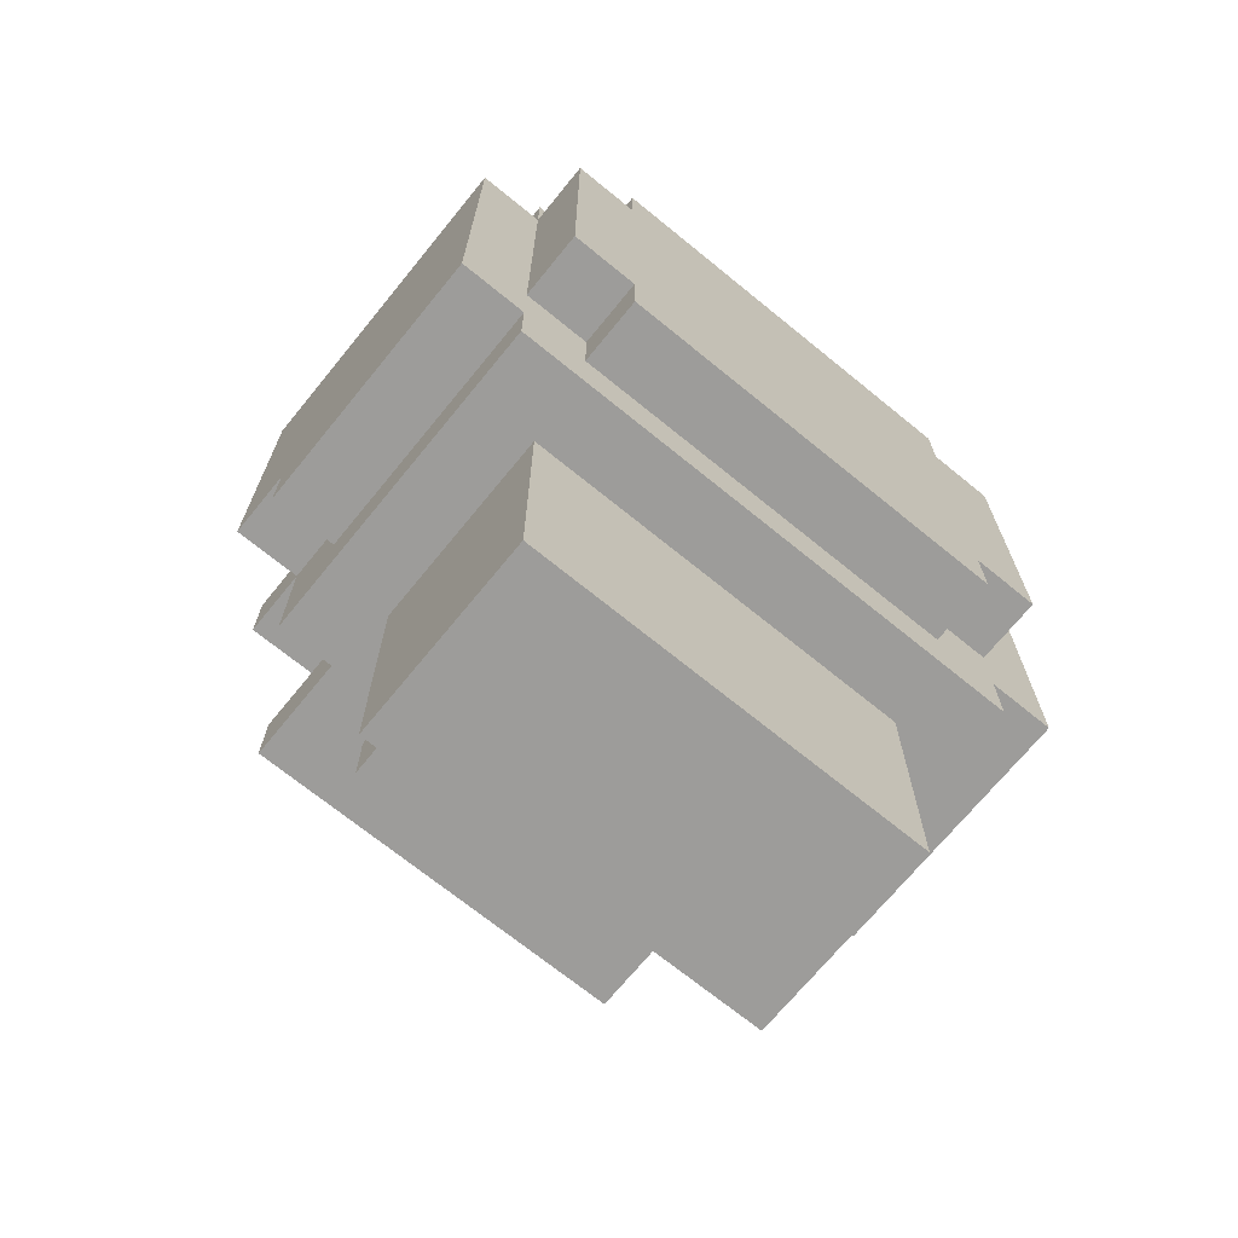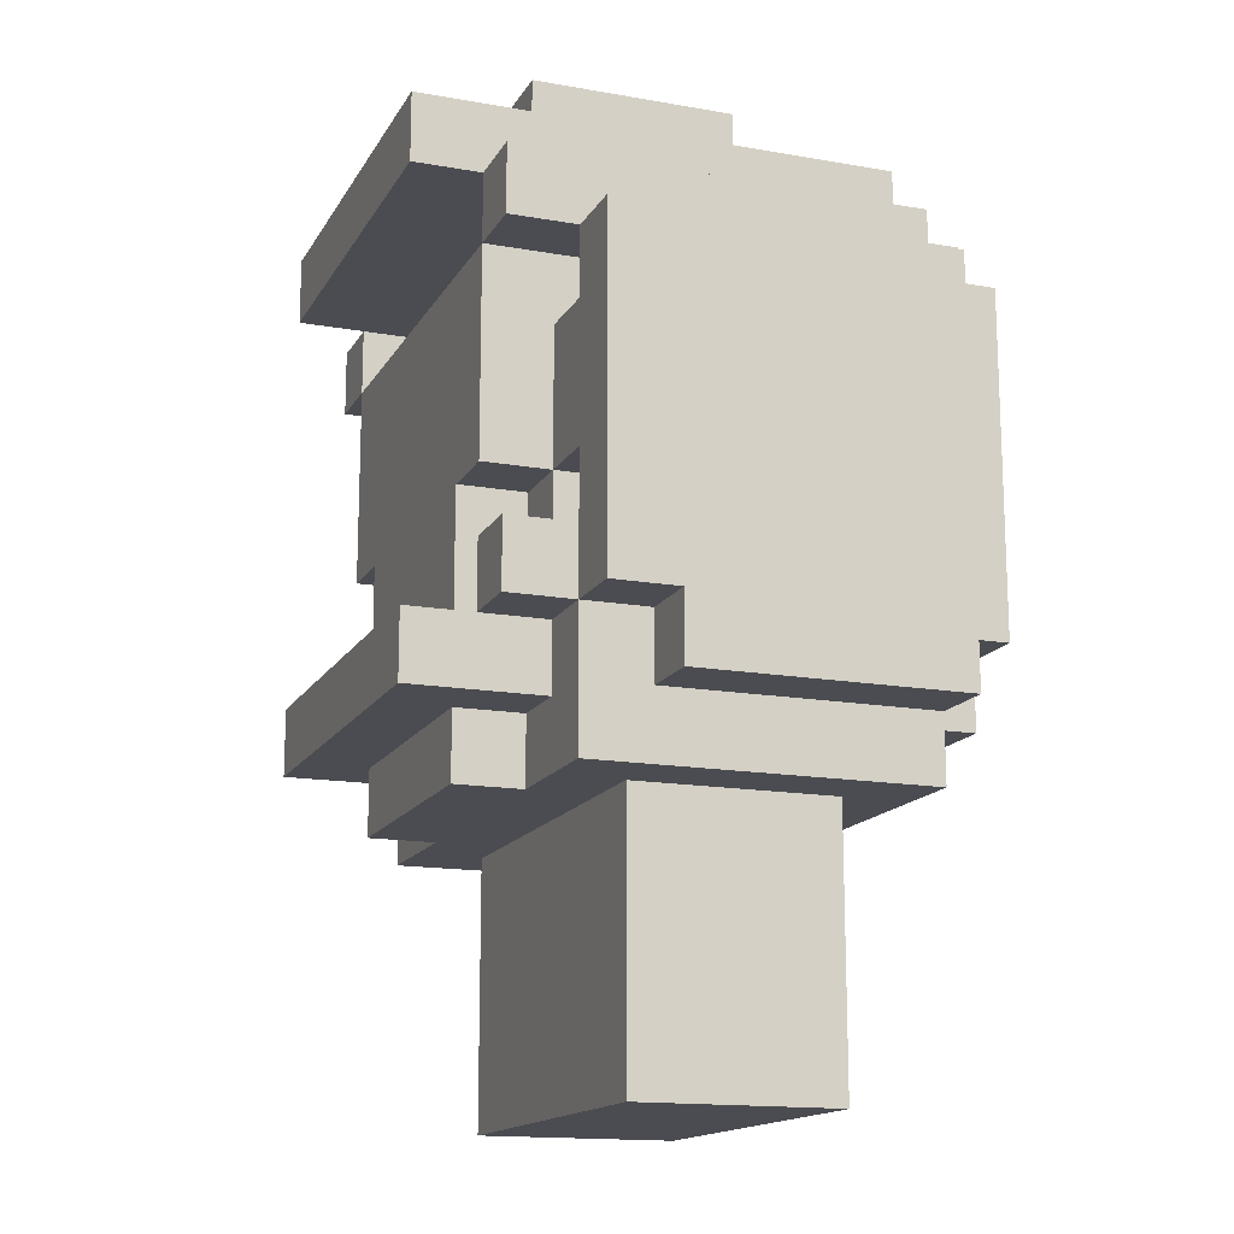
<metadata>
{"format":"obj","ext":"obj","renderer":"f3d","projection":"perspective","resolution":1024,"background":"white","views":[{"elev":-70.2,"azim":140.8,"up":"+Y"},{"elev":-15.4,"azim":69.5,"up":"+Y"}]}
</metadata>
<code>
o
v -3.7 1.9 -1.4
v -3.7 2.5 -1.4
v -3.7 2.2 -1.3
v -3.7 2.3 -1.3
v -3.7 2.1 -1.2
v -3.7 2.2 -1.2
v -3.7 2.3 -1.2
v -3.7 2.4 -1.2
v -3.7 2.1 -1.1
v -3.7 2.2 -1.1
v -3.7 2.3 -1.1
v -3.7 2.4 -1.1
v -3.7 1.9 -1
v -3.7 2 -1
v -3.7 2.2 -1
v -3.7 2.3 -1
v -3.7 2 -0.9
v -3.7 2.5 -0.9
v -3.6 2 -1.5
v -3.6 2.5 -1.5
v -3.6 1.8 -1.4
v -3.6 1.9 -1.4
v -3.6 2 -1.4
v -3.6 2.5 -1.4
v -3.6 2.6 -1.4
v -3.6 1.9 -1
v -3.6 2 -1
v -3.6 1.8 -0.9
v -3.6 1.9 -0.9
v -3.6 2 -0.9
v -3.6 2.1 -0.9
v -3.6 2.5 -0.9
v -3.6 2 -0.8
v -3.6 2.1 -0.8
v -3.6 2.5 -0.8
v -3.6 2.6 -0.8
v -3.5 1.9 -1.5
v -3.5 2 -1.5
v -3.5 2.5 -1.5
v -3.5 2.6 -1.5
v -3.5 1.9 -1.4
v -3.5 2 -1.4
v -3.5 2.5 -1.4
v -3.5 2.6 -1.4
v -3.5 2.7 -1.4
v -3.5 1.4 -1.3
v -3.5 1.8 -1.3
v -3.5 1.4 -1
v -3.5 1.8 -1
v -3.5 2.1 -1
v -3.5 2.2 -1
v -3.5 2.4 -1
v -3.5 2.5 -1
v -3.5 1.9 -0.9
v -3.5 2 -0.9
v -3.5 2.1 -0.9
v -3.5 2.2 -0.9
v -3.5 2.4 -0.9
v -3.5 2 -0.8
v -3.5 2.2 -0.8
v -3.5 2.5 -0.8
v -3.5 2.6 -0.8
v -3.5 1.9 -0.7
v -3.5 2 -0.7
v -3.5 2.6 -0.7
v -3.5 2.7 -0.7
v -3.4 2.7 -1.2
v -3.4 2.8 -1.2
v -3.4 2 -1
v -3.4 2.1 -1
v -3.4 2.5 -1
v -3.4 2.6 -1
v -3.4 1.8 -0.9
v -3.4 1.9 -0.9
v -3.4 2.1 -0.9
v -3.4 2.2 -0.9
v -3.4 2.5 -0.9
v -3.4 2.6 -0.9
v -3.4 2.7 -0.9
v -3.4 2.8 -0.9
v -3.4 1.8 -0.8
v -3.4 1.9 -0.8
v -3.4 2 -0.8
v -3.4 2.2 -0.8
v -3.3 2.7 -1.3
v -3.3 2.8 -1.3
v -3.3 2.7 -1.2
v -3.3 2.8 -1.2
v -3.3 2.7 -0.9
v -3.3 2.8 -0.9
v -3.3 2.7 -0.8
v -3.3 2.8 -0.8
v -2.9 2 -1
v -2.9 2.1 -1
v -2.9 2.5 -1
v -2.9 2.6 -1
v -2.9 2.1 -0.9
v -2.9 2 -0.8
v -2.9 2.1 -0.8
v -2.9 2.5 -0.8
v -2.9 2.6 -0.8
v -2.8 2.1 -1
v -2.8 2.2 -1
v -2.8 2.4 -1
v -2.8 2.5 -1
v -2.8 2.1 -0.9
v -2.8 2.2 -0.9
v -2.8 2.4 -0.9
v -2.8 2.5 -0.9
v -3.6 2.1 -1
v -3.6 2.2 -1
v -3.6 2.4 -1
v -3.6 2.5 -1
v -3.6 2.1 -0.9
v -3.6 2.2 -0.9
v -3.6 2.4 -0.9
v -3.6 2.5 -0.9
v -3.5 2 -1
v -3.5 2.1 -1
v -3.5 2.5 -1
v -3.5 2.6 -1
v -3.5 2.1 -0.9
v -3.5 2 -0.8
v -3.5 2.1 -0.8
v -3.5 2.5 -0.8
v -3.5 2.6 -0.8
v -3.1 2.7 -1.3
v -3.1 2.8 -1.3
v -3.1 2.7 -1.2
v -3.1 2.8 -1.2
v -3.1 2.7 -0.9
v -3.1 2.8 -0.9
v -3.1 2.7 -0.8
v -3.1 2.8 -0.8
v -3 2.7 -1.2
v -3 2.8 -1.2
v -3 2 -1
v -3 2.1 -1
v -3 2.5 -1
v -3 2.6 -1
v -3 1.8 -0.9
v -3 1.9 -0.9
v -3 2.1 -0.9
v -3 2.2 -0.9
v -3 2.5 -0.9
v -3 2.6 -0.9
v -3 2.7 -0.9
v -3 2.8 -0.9
v -3 1.8 -0.8
v -3 1.9 -0.8
v -3 2 -0.8
v -3 2.2 -0.8
v -2.9 1.9 -1.5
v -2.9 2 -1.5
v -2.9 2.5 -1.5
v -2.9 2.6 -1.5
v -2.9 1.9 -1.4
v -2.9 2 -1.4
v -2.9 2.5 -1.4
v -2.9 2.6 -1.4
v -2.9 2.7 -1.4
v -2.9 1.4 -1.3
v -2.9 1.8 -1.3
v -2.9 1.4 -1
v -2.9 1.8 -1
v -2.9 2.1 -1
v -2.9 2.2 -1
v -2.9 2.4 -1
v -2.9 2.5 -1
v -2.9 1.9 -0.9
v -2.9 2 -0.9
v -2.9 2.1 -0.9
v -2.9 2.2 -0.9
v -2.9 2.4 -0.9
v -2.9 2 -0.8
v -2.9 2.2 -0.8
v -2.9 2.5 -0.8
v -2.9 2.6 -0.8
v -2.9 1.9 -0.7
v -2.9 2 -0.7
v -2.9 2.6 -0.7
v -2.9 2.7 -0.7
v -2.8 2 -1.5
v -2.8 2.5 -1.5
v -2.8 1.8 -1.4
v -2.8 1.9 -1.4
v -2.8 2 -1.4
v -2.8 2.5 -1.4
v -2.8 2.6 -1.4
v -2.8 1.9 -1
v -2.8 2 -1
v -2.8 1.8 -0.9
v -2.8 1.9 -0.9
v -2.8 2 -0.9
v -2.8 2.1 -0.9
v -2.8 2.5 -0.9
v -2.8 2 -0.8
v -2.8 2.1 -0.8
v -2.8 2.5 -0.8
v -2.8 2.6 -0.8
v -2.7 1.9 -1.4
v -2.7 2.5 -1.4
v -2.7 2.2 -1.3
v -2.7 2.3 -1.3
v -2.7 2.1 -1.2
v -2.7 2.2 -1.2
v -2.7 2.3 -1.2
v -2.7 2.4 -1.2
v -2.7 2.1 -1.1
v -2.7 2.2 -1.1
v -2.7 2.3 -1.1
v -2.7 2.4 -1.1
v -2.7 1.9 -1
v -2.7 2 -1
v -2.7 2.2 -1
v -2.7 2.3 -1
v -2.7 2 -0.9
v -2.7 2.5 -0.9
v -3.5 1.4 -1.3
v -3.5 1.4 -1
v -2.9 1.4 -1.3
v -2.9 1.4 -1
v -3.6 1.8 -1.4
v -3.6 1.8 -0.9
v -3.5 1.8 -1.3
v -3.5 1.8 -1
v -3.4 1.8 -0.9
v -3.4 1.8 -0.8
v -3 1.8 -0.9
v -3 1.8 -0.8
v -2.9 1.8 -1.3
v -2.9 1.8 -1
v -2.8 1.8 -1.4
v -2.8 1.8 -0.9
v -3.7 1.9 -1.4
v -3.7 1.9 -1
v -3.6 1.9 -1.4
v -3.6 1.9 -1
v -3.5 1.9 -1.5
v -3.5 1.9 -1.4
v -3.5 1.9 -0.9
v -3.5 1.9 -0.7
v -3.4 1.9 -0.9
v -3.4 1.9 -0.8
v -3 1.9 -0.9
v -3 1.9 -0.8
v -2.9 1.9 -1.5
v -2.9 1.9 -1.4
v -2.9 1.9 -0.9
v -2.9 1.9 -0.7
v -2.8 1.9 -1.4
v -2.8 1.9 -1
v -2.7 1.9 -1.4
v -2.7 1.9 -1
v -3.7 2 -1
v -3.7 2 -0.9
v -3.6 2 -1.5
v -3.6 2 -1.4
v -3.6 2 -1
v -3.6 2 -0.9
v -3.6 2 -0.8
v -3.5 2 -1.5
v -3.5 2 -1.4
v -3.5 2 -0.9
v -3.5 2 -0.8
v -2.9 2 -1.5
v -2.9 2 -1.4
v -2.9 2 -0.9
v -2.9 2 -0.8
v -2.8 2 -1.5
v -2.8 2 -1.4
v -2.8 2 -1
v -2.8 2 -0.9
v -2.8 2 -0.8
v -2.7 2 -1
v -2.7 2 -0.9
v -3.5 2.1 -1
v -3.5 2.1 -0.9
v -3.4 2.1 -1
v -3.4 2.1 -0.9
v -3 2.1 -1
v -3 2.1 -0.9
v -2.9 2.1 -1
v -2.9 2.1 -0.9
v -3.6 2.2 -1
v -3.6 2.2 -0.9
v -3.5 2.2 -1
v -3.5 2.2 -0.9
v -3.5 2.2 -0.8
v -3.4 2.2 -0.9
v -3.4 2.2 -0.8
v -3 2.2 -0.9
v -3 2.2 -0.8
v -2.9 2.2 -1
v -2.9 2.2 -0.9
v -2.9 2.2 -0.8
v -2.8 2.2 -1
v -2.8 2.2 -0.9
v -3.6 2.5 -1
v -3.6 2.5 -0.9
v -3.6 2.5 -0.8
v -3.5 2.5 -1
v -3.5 2.5 -0.8
v -2.9 2.5 -1
v -2.9 2.5 -0.8
v -2.8 2.5 -1
v -2.8 2.5 -0.9
v -2.8 2.5 -0.8
v -3.5 2.6 -1
v -3.5 2.6 -0.8
v -3.5 2.6 -0.7
v -3.4 2.6 -1
v -3.4 2.6 -0.9
v -3 2.6 -1
v -3 2.6 -0.9
v -2.9 2.6 -1
v -2.9 2.6 -0.8
v -2.9 2.6 -0.7
v -3.5 2 -1
v -3.5 2 -0.8
v -3.5 2 -0.7
v -3.4 2 -1
v -3.4 2 -0.8
v -3 2 -1
v -3 2 -0.8
v -2.9 2 -1
v -2.9 2 -0.8
v -2.9 2 -0.7
v -3.6 2.1 -1
v -3.6 2.1 -0.9
v -3.6 2.1 -0.8
v -3.5 2.1 -1
v -3.5 2.1 -0.9
v -3.5 2.1 -0.8
v -2.9 2.1 -1
v -2.9 2.1 -0.9
v -2.9 2.1 -0.8
v -2.8 2.1 -1
v -2.8 2.1 -0.9
v -2.8 2.1 -0.8
v -3.6 2.4 -1
v -3.6 2.4 -0.9
v -3.5 2.4 -1
v -3.5 2.4 -0.9
v -2.9 2.4 -1
v -2.9 2.4 -0.9
v -2.8 2.4 -1
v -2.8 2.4 -0.9
v -3.7 2.5 -1.4
v -3.7 2.5 -0.9
v -3.6 2.5 -1.5
v -3.6 2.5 -1.4
v -3.6 2.5 -0.9
v -3.5 2.5 -1.5
v -3.5 2.5 -1.4
v -3.5 2.5 -1
v -3.5 2.5 -0.8
v -3.4 2.5 -1
v -3.4 2.5 -0.9
v -3 2.5 -1
v -3 2.5 -0.9
v -2.9 2.5 -1.5
v -2.9 2.5 -1.4
v -2.9 2.5 -1
v -2.9 2.5 -0.8
v -2.8 2.5 -1.5
v -2.8 2.5 -1.4
v -2.8 2.5 -0.9
v -2.7 2.5 -1.4
v -2.7 2.5 -0.9
v -3.6 2.6 -1.4
v -3.6 2.6 -0.8
v -3.5 2.6 -1.5
v -3.5 2.6 -1.4
v -3.5 2.6 -0.8
v -2.9 2.6 -1.5
v -2.9 2.6 -1.4
v -2.9 2.6 -0.8
v -2.8 2.6 -1.4
v -2.8 2.6 -0.8
v -3.5 2.7 -1.4
v -3.5 2.7 -0.7
v -3.4 2.7 -1.2
v -3.4 2.7 -0.9
v -3.3 2.7 -1.3
v -3.3 2.7 -1.2
v -3.3 2.7 -0.9
v -3.3 2.7 -0.8
v -3.1 2.7 -1.3
v -3.1 2.7 -1.2
v -3.1 2.7 -0.9
v -3.1 2.7 -0.8
v -3 2.7 -1.2
v -3 2.7 -0.9
v -2.9 2.7 -1.4
v -2.9 2.7 -0.7
v -3.4 2.8 -1.2
v -3.4 2.8 -0.9
v -3.3 2.8 -1.3
v -3.3 2.8 -1.2
v -3.3 2.8 -0.9
v -3.3 2.8 -0.8
v -3.1 2.8 -1.3
v -3.1 2.8 -1.2
v -3.1 2.8 -0.9
v -3.1 2.8 -0.8
v -3 2.8 -1.2
v -3 2.8 -0.9
v -3.5 1.9 -1.5
v -2.9 1.9 -1.5
v -3.6 2 -1.5
v -3.5 2 -1.5
v -2.9 2 -1.5
v -2.8 2 -1.5
v -3.6 2.5 -1.5
v -3.5 2.5 -1.5
v -2.9 2.5 -1.5
v -2.8 2.5 -1.5
v -3.5 2.6 -1.5
v -2.9 2.6 -1.5
v -3.6 1.8 -1.4
v -2.8 1.8 -1.4
v -3.7 1.9 -1.4
v -3.6 1.9 -1.4
v -3.5 1.9 -1.4
v -2.9 1.9 -1.4
v -2.8 1.9 -1.4
v -2.7 1.9 -1.4
v -3.6 2 -1.4
v -3.5 2 -1.4
v -2.9 2 -1.4
v -2.8 2 -1.4
v -3.7 2.5 -1.4
v -3.6 2.5 -1.4
v -3.5 2.5 -1.4
v -2.9 2.5 -1.4
v -2.8 2.5 -1.4
v -2.7 2.5 -1.4
v -3.6 2.6 -1.4
v -3.5 2.6 -1.4
v -2.9 2.6 -1.4
v -2.8 2.6 -1.4
v -3.5 2.7 -1.4
v -2.9 2.7 -1.4
v -3.5 1.4 -1.3
v -2.9 1.4 -1.3
v -3.5 1.8 -1.3
v -2.9 1.8 -1.3
v -3.3 2.7 -1.3
v -3.1 2.7 -1.3
v -3.3 2.8 -1.3
v -3.1 2.8 -1.3
v -3.4 2.7 -1.2
v -3.3 2.7 -1.2
v -3.1 2.7 -1.2
v -3 2.7 -1.2
v -3.4 2.8 -1.2
v -3.3 2.8 -1.2
v -3.1 2.8 -1.2
v -3 2.8 -1.2
v -3.5 1.4 -1
v -2.9 1.4 -1
v -3.4 1.6 -1
v -3.3 1.6 -1
v -3.2 1.6 -1
v -3.1 1.6 -1
v -3 1.6 -1
v -3.4 1.7 -1
v -3.3 1.7 -1
v -3.2 1.7 -1
v -3.1 1.7 -1
v -3 1.7 -1
v -3.5 1.8 -1
v -2.9 1.8 -1
v -3.7 1.9 -1
v -3.6 1.9 -1
v -2.8 1.9 -1
v -2.7 1.9 -1
v -3.7 2 -1
v -3.6 2 -1
v -3.5 2 -1
v -3.4 2 -1
v -3 2 -1
v -2.9 2 -1
v -2.8 2 -1
v -2.7 2 -1
v -3.6 2.1 -1
v -3.5 2.1 -1
v -3.4 2.1 -1
v -3 2.1 -1
v -2.9 2.1 -1
v -2.8 2.1 -1
v -3.6 2.2 -1
v -3.5 2.2 -1
v -2.9 2.2 -1
v -2.8 2.2 -1
v -3.6 2.4 -1
v -3.5 2.4 -1
v -2.9 2.4 -1
v -2.8 2.4 -1
v -3.6 2.5 -1
v -3.5 2.5 -1
v -3.4 2.5 -1
v -3 2.5 -1
v -2.9 2.5 -1
v -2.8 2.5 -1
v -3.5 2.6 -1
v -3.4 2.6 -1
v -3 2.6 -1
v -2.9 2.6 -1
v -3.6 1.8 -0.9
v -3.4 1.8 -0.9
v -3 1.8 -0.9
v -2.8 1.8 -0.9
v -3.6 1.9 -0.9
v -3.5 1.9 -0.9
v -3.4 1.9 -0.9
v -3 1.9 -0.9
v -2.9 1.9 -0.9
v -2.8 1.9 -0.9
v -3.7 2 -0.9
v -3.6 2 -0.9
v -3.5 2 -0.9
v -2.9 2 -0.9
v -2.8 2 -0.9
v -2.7 2 -0.9
v -3.6 2.1 -0.9
v -3.5 2.1 -0.9
v -3.4 2.1 -0.9
v -3 2.1 -0.9
v -2.9 2.1 -0.9
v -2.8 2.1 -0.9
v -3.6 2.2 -0.9
v -3.5 2.2 -0.9
v -3.4 2.2 -0.9
v -3 2.2 -0.9
v -2.9 2.2 -0.9
v -2.8 2.2 -0.9
v -3.6 2.4 -0.9
v -3.5 2.4 -0.9
v -2.9 2.4 -0.9
v -2.8 2.4 -0.9
v -3.7 2.5 -0.9
v -3.6 2.5 -0.9
v -3.4 2.5 -0.9
v -3 2.5 -0.9
v -2.8 2.5 -0.9
v -2.7 2.5 -0.9
v -3.4 2.6 -0.9
v -3 2.6 -0.9
v -3.4 2.7 -0.9
v -3.3 2.7 -0.9
v -3.1 2.7 -0.9
v -3 2.7 -0.9
v -3.4 2.8 -0.9
v -3.3 2.8 -0.9
v -3.1 2.8 -0.9
v -3 2.8 -0.9
v -3.4 1.8 -0.8
v -3 1.8 -0.8
v -3.4 1.9 -0.8
v -3 1.9 -0.8
v -3.6 2 -0.8
v -3.5 2 -0.8
v -3.4 2 -0.8
v -3 2 -0.8
v -2.9 2 -0.8
v -2.8 2 -0.8
v -3.6 2.1 -0.8
v -3.5 2.1 -0.8
v -3.3 2.1 -0.8
v -3.1 2.1 -0.8
v -2.9 2.1 -0.8
v -2.8 2.1 -0.8
v -3.5 2.2 -0.8
v -3.4 2.2 -0.8
v -3.3 2.2 -0.8
v -3.1 2.2 -0.8
v -3 2.2 -0.8
v -2.9 2.2 -0.8
v -3.4 2.3 -0.8
v -3.3 2.3 -0.8
v -3.1 2.3 -0.8
v -3 2.3 -0.8
v -3.4 2.4 -0.8
v -3.3 2.4 -0.8
v -3.1 2.4 -0.8
v -3 2.4 -0.8
v -3.6 2.5 -0.8
v -3.5 2.5 -0.8
v -2.9 2.5 -0.8
v -2.8 2.5 -0.8
v -3.6 2.6 -0.8
v -3.5 2.6 -0.8
v -2.9 2.6 -0.8
v -2.8 2.6 -0.8
v -3.3 2.7 -0.8
v -3.1 2.7 -0.8
v -3.3 2.8 -0.8
v -3.1 2.8 -0.8
v -3.5 1.9 -0.7
v -2.9 1.9 -0.7
v -3.5 2 -0.7
v -2.9 2 -0.7
v -3.5 2.6 -0.7
v -2.9 2.6 -0.7
v -3.5 2.7 -0.7
v -2.9 2.7 -0.7
f 3 2 1
f 4 2 3
f 5 3 1
f 6 4 3
f 6 3 5
f 7 2 4
f 7 4 6
f 8 2 7
f 9 6 5
f 9 5 1
f 10 7 6
f 10 6 9
f 11 8 7
f 11 7 10
f 12 2 8
f 12 8 11
f 13 10 9
f 13 9 1
f 14 10 13
f 15 11 10
f 15 10 14
f 16 12 11
f 16 11 15
f 17 15 14
f 17 16 15
f 18 12 16
f 18 16 17
f 18 2 12
f 23 20 19
f 24 20 23
f 26 22 21
f 28 26 21
f 29 27 26
f 29 26 28
f 30 27 29
f 32 25 24
f 33 31 30
f 34 31 33
f 35 25 32
f 36 25 35
f 41 38 37
f 42 38 41
f 43 40 39
f 44 40 43
f 48 47 46
f 49 47 48
f 56 51 50
f 57 51 56
f 58 53 52
f 59 55 54
f 60 58 57
f 61 53 58
f 61 58 60
f 62 45 44
f 63 59 54
f 64 59 63
f 65 45 62
f 66 45 65
f 75 70 69
f 77 72 71
f 78 72 77
f 79 68 67
f 80 68 79
f 81 74 73
f 82 74 81
f 83 76 75
f 83 75 69
f 84 76 83
f 87 86 85
f 88 86 87
f 91 90 89
f 92 90 91
f 97 94 93
f 98 97 93
f 99 97 98
f 100 96 95
f 101 96 100
f 106 103 102
f 107 103 106
f 108 105 104
f 109 105 108
f 110 111 114
f 114 111 115
f 112 113 116
f 116 113 117
f 118 119 122
f 118 122 123
f 123 122 124
f 120 121 125
f 125 121 126
f 127 128 129
f 129 128 130
f 131 132 133
f 133 132 134
f 137 138 143
f 139 140 145
f 145 140 146
f 135 136 147
f 147 136 148
f 141 142 149
f 149 142 150
f 143 144 151
f 137 143 151
f 151 144 152
f 153 154 157
f 157 154 158
f 155 156 159
f 159 156 160
f 162 163 164
f 164 163 165
f 166 167 172
f 172 167 173
f 168 169 174
f 170 171 175
f 173 174 176
f 174 169 177
f 176 174 177
f 160 161 178
f 170 175 179
f 179 175 180
f 178 161 181
f 181 161 182
f 183 184 187
f 187 184 188
f 185 186 190
f 185 190 192
f 190 191 193
f 192 190 193
f 193 191 194
f 188 189 196
f 194 195 197
f 197 195 198
f 196 189 199
f 199 189 200
f 201 202 203
f 203 202 204
f 201 203 205
f 203 204 206
f 205 203 206
f 204 202 207
f 206 204 207
f 207 202 208
f 205 206 209
f 201 205 209
f 206 207 210
f 209 206 210
f 207 208 211
f 210 207 211
f 208 202 212
f 211 208 212
f 209 210 213
f 201 209 213
f 213 210 214
f 210 211 215
f 214 210 215
f 211 212 216
f 215 211 216
f 214 215 217
f 215 216 217
f 216 212 218
f 217 216 218
f 212 202 218
f 221 220 219
f 222 220 221
f 225 224 223
f 226 224 225
f 227 224 226
f 229 227 226
f 229 228 227
f 230 228 229
f 231 225 223
f 232 229 226
f 233 231 223
f 233 232 231
f 234 229 232
f 234 232 233
f 237 236 235
f 238 236 237
f 243 242 241
f 244 242 243
f 246 242 244
f 247 240 239
f 248 240 247
f 249 246 245
f 250 242 246
f 250 246 249
f 253 252 251
f 254 252 253
f 259 256 255
f 260 256 259
f 262 258 257
f 263 258 262
f 264 261 260
f 265 261 264
f 270 267 266
f 271 267 270
f 273 269 268
f 274 269 273
f 275 273 272
f 276 273 275
f 279 278 277
f 280 278 279
f 283 282 281
f 284 282 283
f 287 286 285
f 288 286 287
f 290 289 288
f 291 289 290
f 295 293 292
f 296 293 295
f 297 295 294
f 298 295 297
f 302 300 299
f 302 301 300
f 303 301 302
f 306 305 304
f 307 305 306
f 308 305 307
f 312 310 309
f 312 311 310
f 313 311 312
f 315 311 313
f 316 315 314
f 317 311 315
f 317 315 316
f 318 311 317
f 319 320 322
f 320 321 322
f 322 321 323
f 323 321 325
f 324 325 326
f 325 321 327
f 326 325 327
f 327 321 328
f 329 330 332
f 330 331 332
f 332 331 333
f 333 331 334
f 335 336 338
f 336 337 338
f 338 337 339
f 339 337 340
f 341 342 343
f 343 342 344
f 345 346 347
f 347 346 348
f 349 350 352
f 352 350 353
f 351 352 354
f 354 352 355
f 356 357 358
f 358 357 359
f 359 357 361
f 360 361 364
f 361 357 365
f 364 361 365
f 362 363 366
f 366 363 367
f 367 368 369
f 369 368 370
f 371 372 374
f 374 372 375
f 373 374 376
f 376 374 377
f 377 378 379
f 379 378 380
f 381 382 383
f 383 382 384
f 381 383 385
f 385 383 386
f 384 382 387
f 387 382 388
f 381 385 389
f 388 382 392
f 389 390 393
f 391 392 394
f 389 393 395
f 393 394 395
f 381 389 395
f 394 392 396
f 395 394 396
f 392 382 396
f 397 398 400
f 400 398 401
f 399 400 403
f 401 402 403
f 400 401 403
f 403 402 404
f 404 402 405
f 405 402 406
f 404 405 407
f 407 405 408
f 412 410 409
f 413 410 412
f 415 412 411
f 415 414 413
f 415 413 412
f 416 414 415
f 417 414 416
f 418 414 417
f 419 417 416
f 420 417 419
f 424 422 421
f 425 422 424
f 426 422 425
f 427 422 426
f 429 424 423
f 429 425 424
f 430 425 429
f 431 428 427
f 431 427 426
f 432 428 431
f 433 429 423
f 434 429 433
f 437 428 432
f 438 428 437
f 439 435 434
f 440 435 439
f 441 437 436
f 442 437 441
f 443 441 440
f 444 441 443
f 447 446 445
f 448 446 447
f 451 450 449
f 452 450 451
f 457 454 453
f 458 454 457
f 459 456 455
f 460 456 459
f 461 462 463
f 463 462 464
f 464 462 465
f 465 462 466
f 466 462 467
f 461 463 468
f 463 464 468
f 464 465 469
f 468 464 469
f 465 466 470
f 469 465 470
f 466 467 471
f 470 466 471
f 467 462 472
f 471 467 472
f 470 471 473
f 469 470 473
f 471 472 473
f 468 469 473
f 461 468 473
f 472 462 474
f 473 472 474
f 475 476 479
f 479 476 480
f 477 478 485
f 485 478 486
f 481 482 488
f 488 482 489
f 483 484 490
f 490 484 491
f 487 488 493
f 493 488 494
f 491 492 495
f 495 492 496
f 497 498 501
f 501 498 502
f 499 500 505
f 505 500 506
f 502 503 507
f 507 503 508
f 504 505 509
f 509 505 510
f 511 512 515
f 515 512 516
f 516 512 517
f 513 514 518
f 518 514 519
f 519 514 520
f 515 516 522
f 522 516 523
f 519 520 524
f 524 520 525
f 521 522 527
f 525 526 532
f 521 527 533
f 528 529 534
f 534 529 535
f 530 531 536
f 536 531 537
f 532 526 538
f 521 533 539
f 533 534 539
f 539 534 540
f 537 538 541
f 538 526 542
f 541 538 542
f 521 539 543
f 543 539 544
f 542 526 547
f 547 526 548
f 545 546 549
f 549 546 550
f 551 552 555
f 555 552 556
f 553 554 557
f 557 554 558
f 559 560 561
f 561 560 562
f 563 564 569
f 569 564 570
f 565 566 571
f 571 566 572
f 567 568 573
f 573 568 574
f 565 571 576
f 571 572 577
f 576 571 577
f 572 566 578
f 577 572 578
f 578 566 579
f 576 577 581
f 579 580 581
f 578 579 581
f 577 578 581
f 575 576 581
f 581 580 582
f 582 580 583
f 583 580 584
f 575 581 585
f 581 582 585
f 582 583 586
f 585 582 586
f 583 584 587
f 586 583 587
f 584 580 588
f 587 584 588
f 586 587 590
f 585 586 590
f 587 588 590
f 575 585 590
f 588 580 591
f 590 588 591
f 589 590 593
f 593 590 594
f 591 592 595
f 595 592 596
f 597 598 599
f 599 598 600
f 601 602 603
f 603 602 604
f 605 606 607
f 607 606 608

</code>
